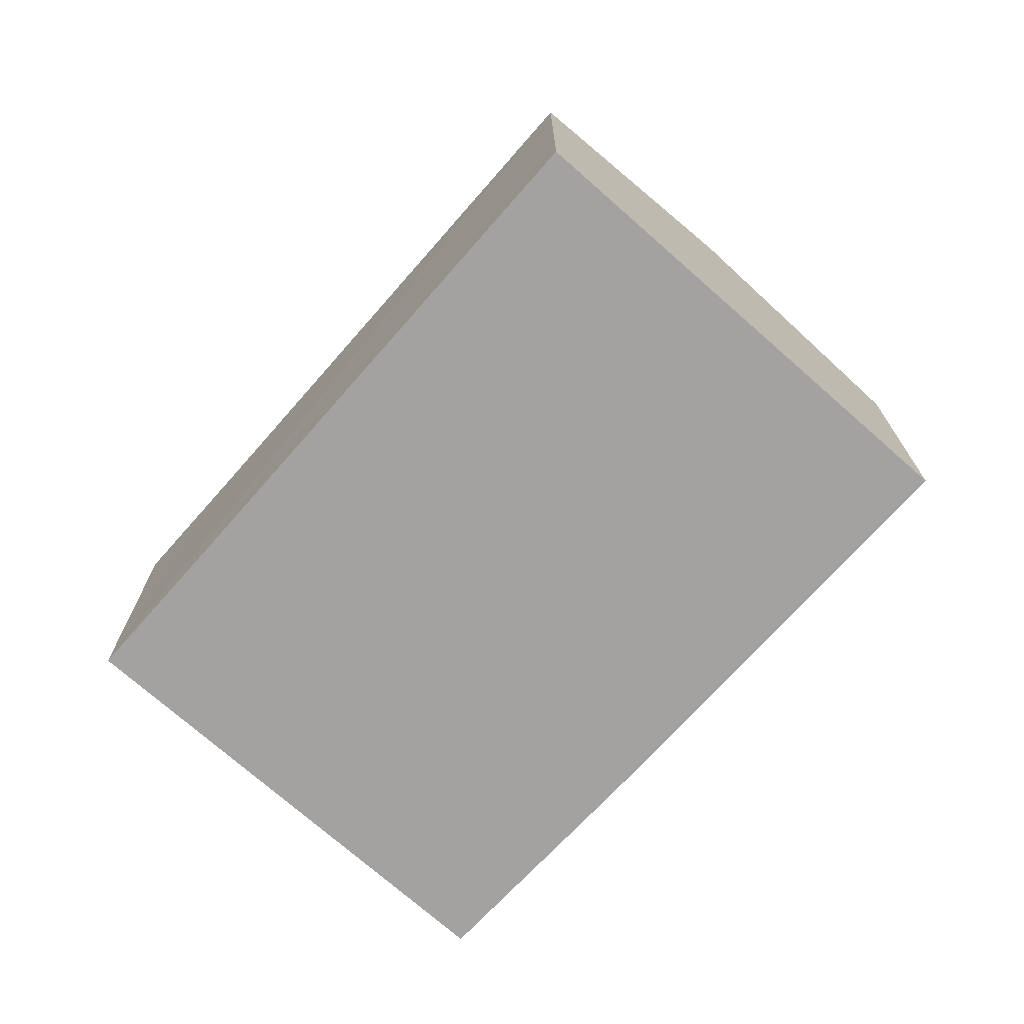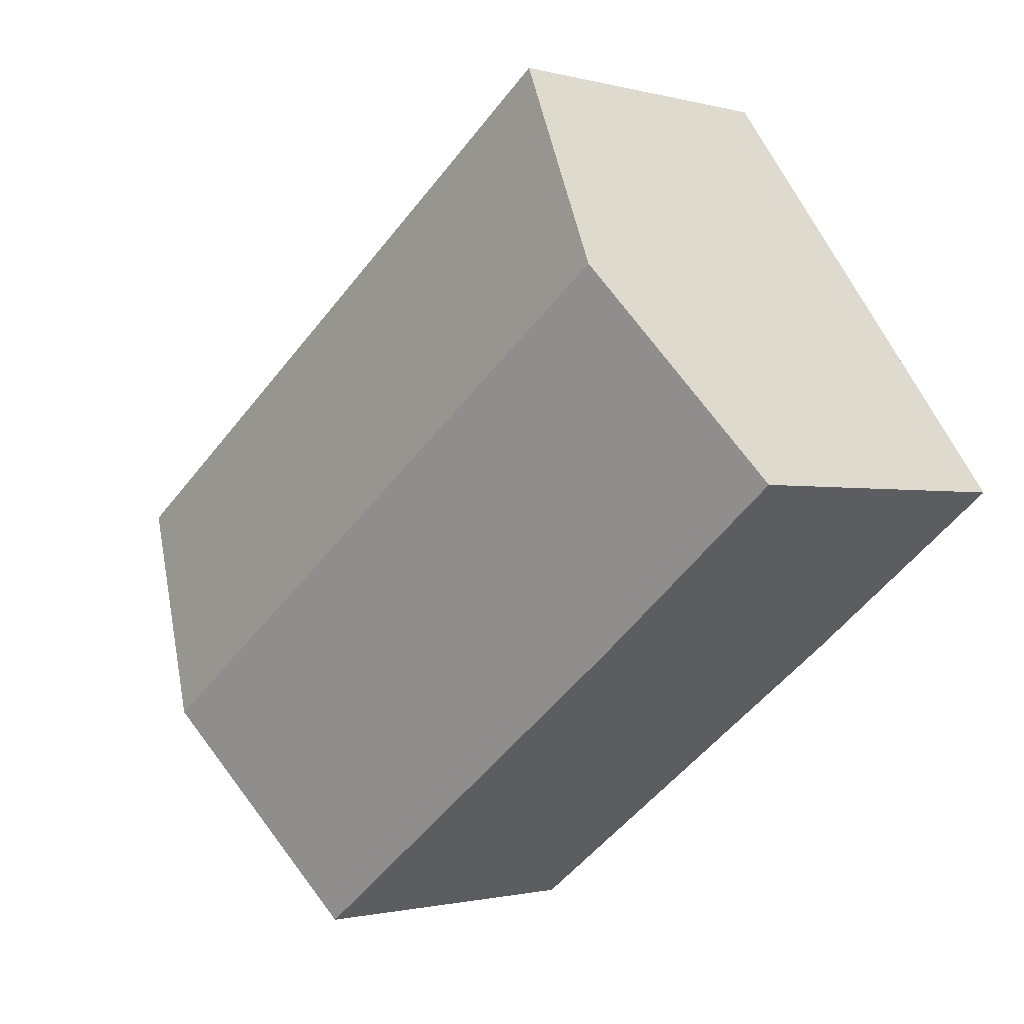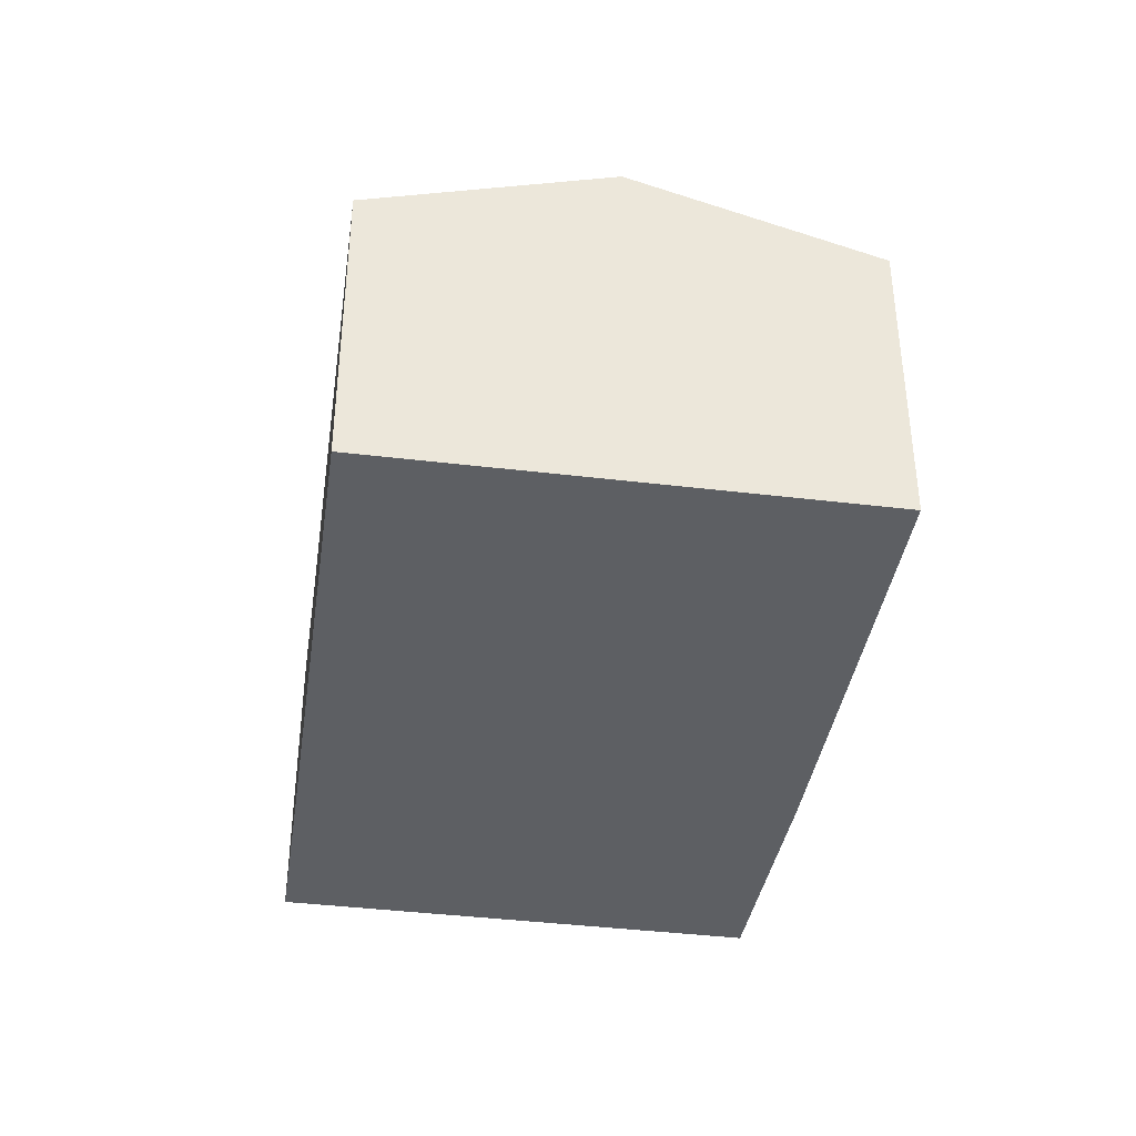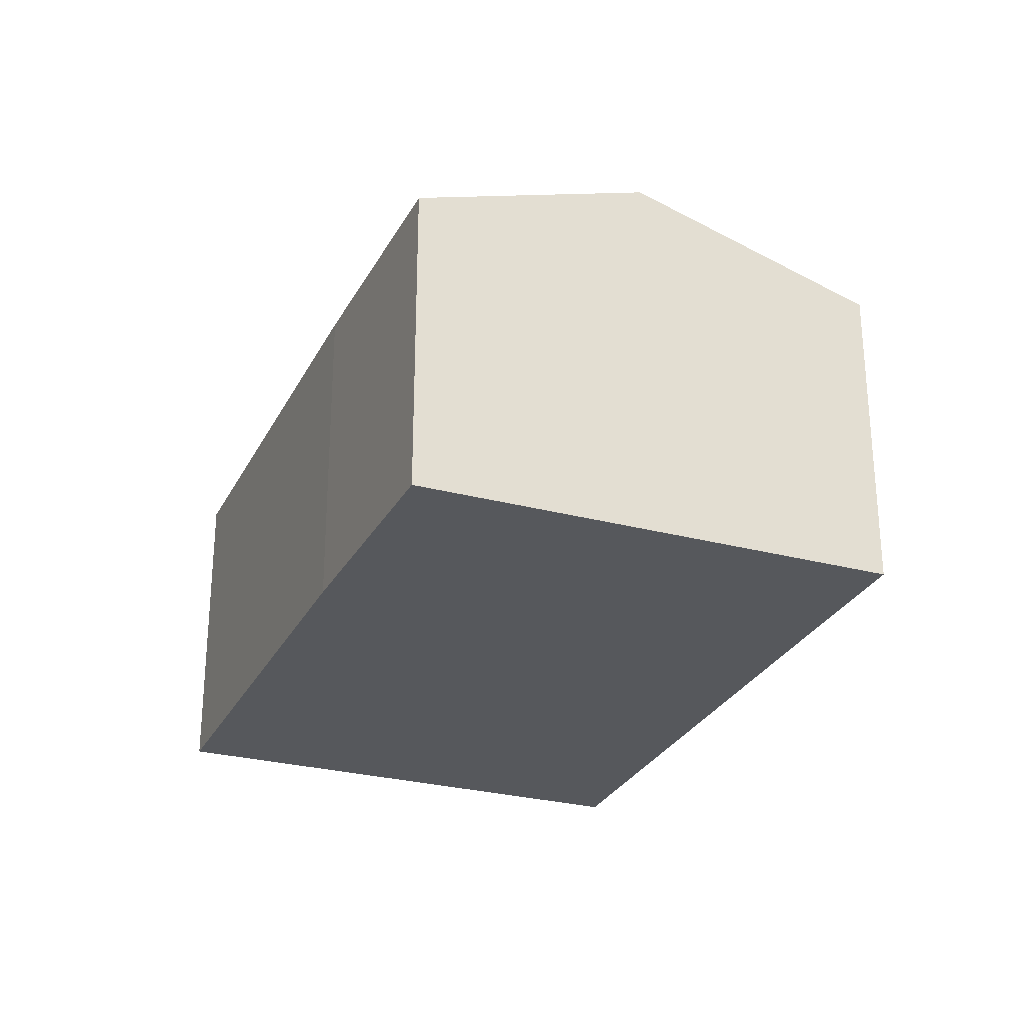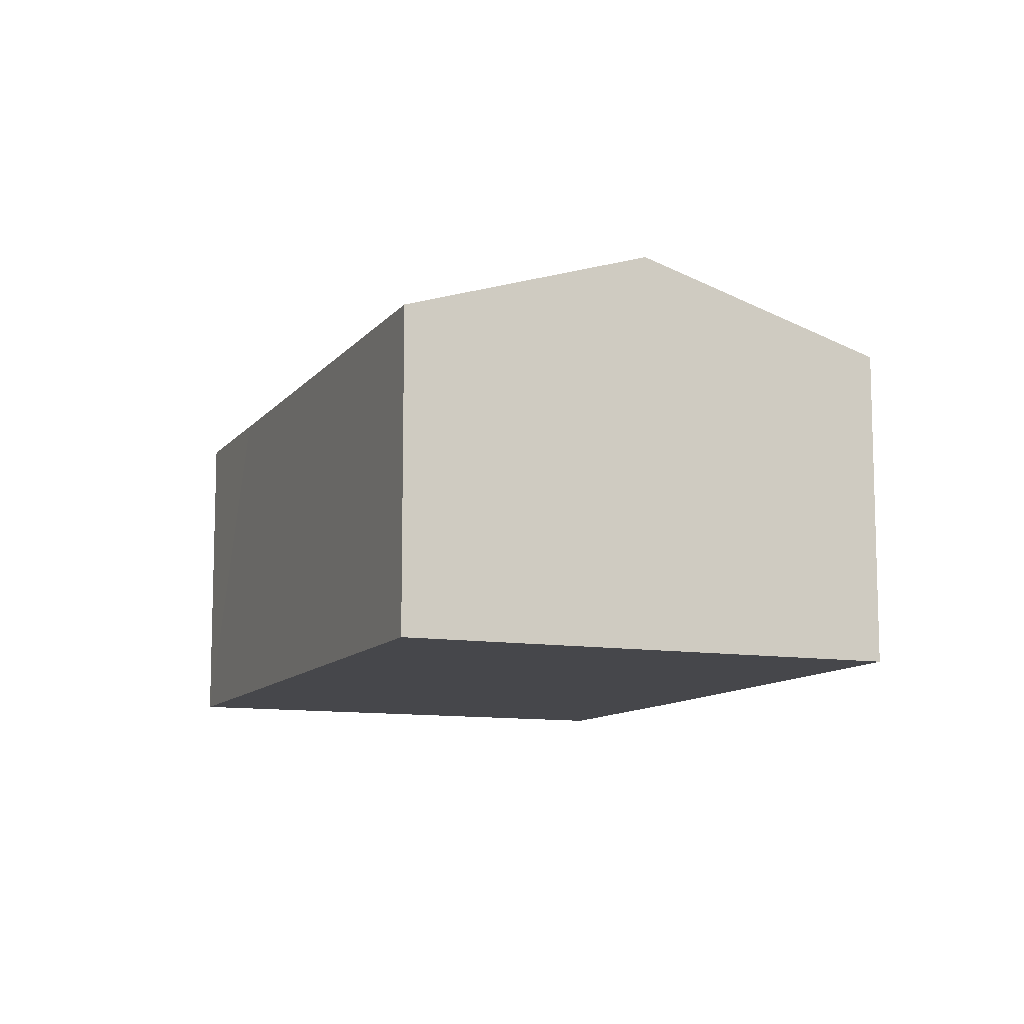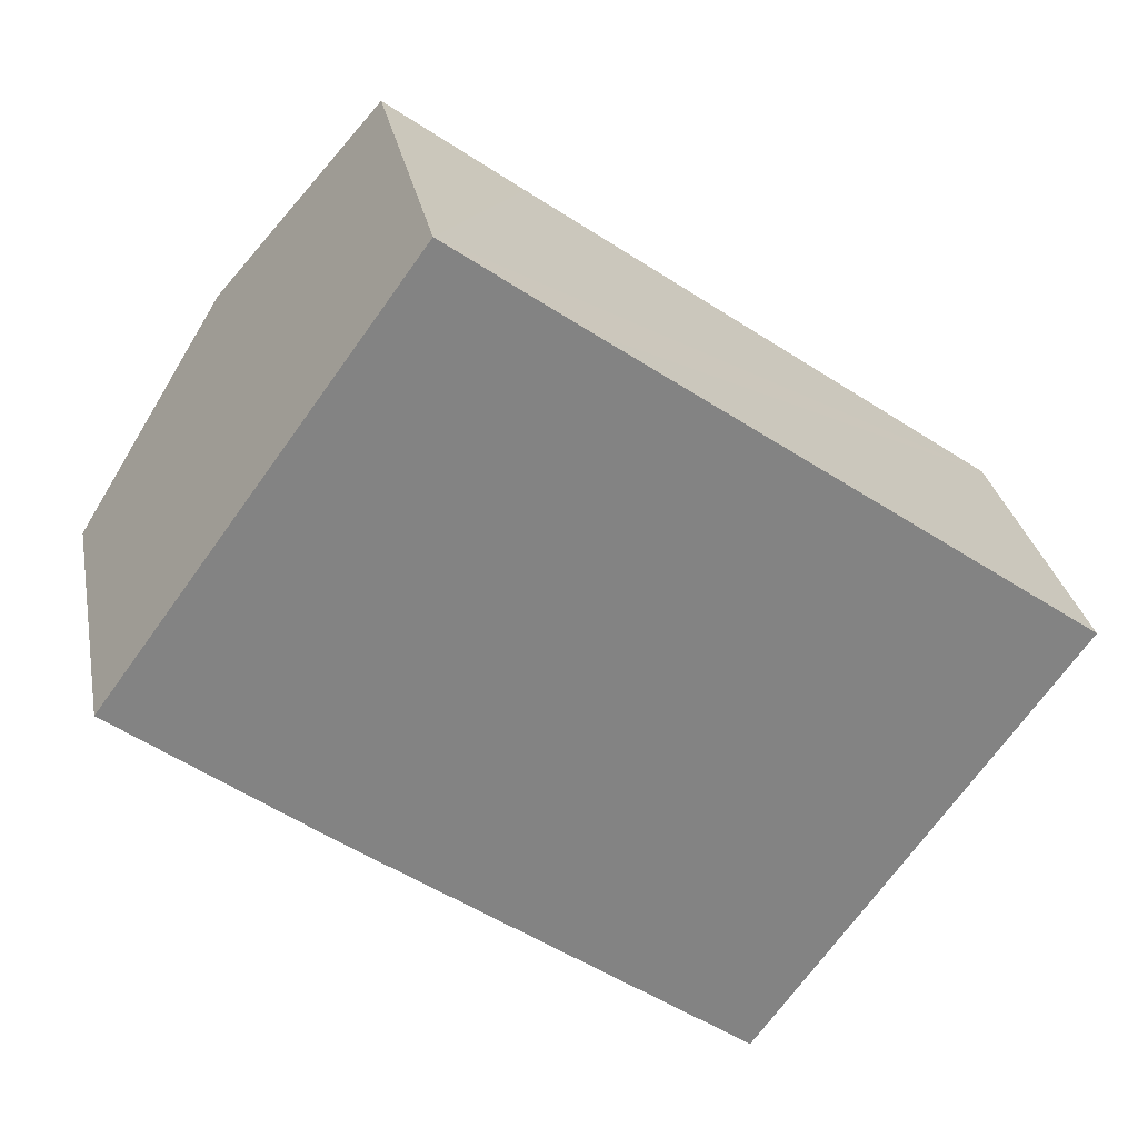
<metadata>
{"format":"obj","ext":"obj","renderer":"f3d","projection":"perspective","resolution":1024,"background":"white","views":[{"elev":-72.7,"azim":84.5,"up":"+Y"},{"elev":-1.2,"azim":-134.9,"up":"+Z"},{"elev":-40.1,"azim":117.5,"up":"+Y"},{"elev":-27.9,"azim":-75.9,"up":"+Y"},{"elev":-10.7,"azim":103.8,"up":"+Y"},{"elev":29.2,"azim":-10.7,"up":"+Z"}]}
</metadata>
<code>
v  1.999 5.543 2.746
v  12.23 4.463 -0.233
v  10.13 5.543 -3.122
v  5.868 4.466 4.34
v  4.095 4.465 5.626
v  2.731 4.479 -2.115
v  8.016 4.451 -6.044
v  0 4.515 2.765e-16
v  2.731 1.295e-16 -2.115
v  8.016 3.701e-16 -6.044
v  0 0 0
v  1.999 -1.681e-16 2.746
v  4.095 -3.445e-16 5.626
v  5.868 -2.657e-16 4.34
v  12.23 1.427e-17 -0.233
v  10.13 1.912e-16 -3.122
g defaultobject
f 1 2 3
f 2 1 4
f 4 1 5
f 6 3 7
f 3 6 1
f 1 6 8
f 7 9 6
f 9 7 10
f 6 11 8
f 11 6 9
f 11 1 8
f 1 11 5
f 5 11 12
f 5 12 13
f 13 4 5
f 4 13 2
f 2 13 14
f 2 14 15
f 3 10 7
f 10 3 2
f 10 2 16
f 16 2 15
f 9 12 11
f 12 9 10
f 12 10 13
f 13 10 14
f 14 10 15
f 15 10 16

</code>
